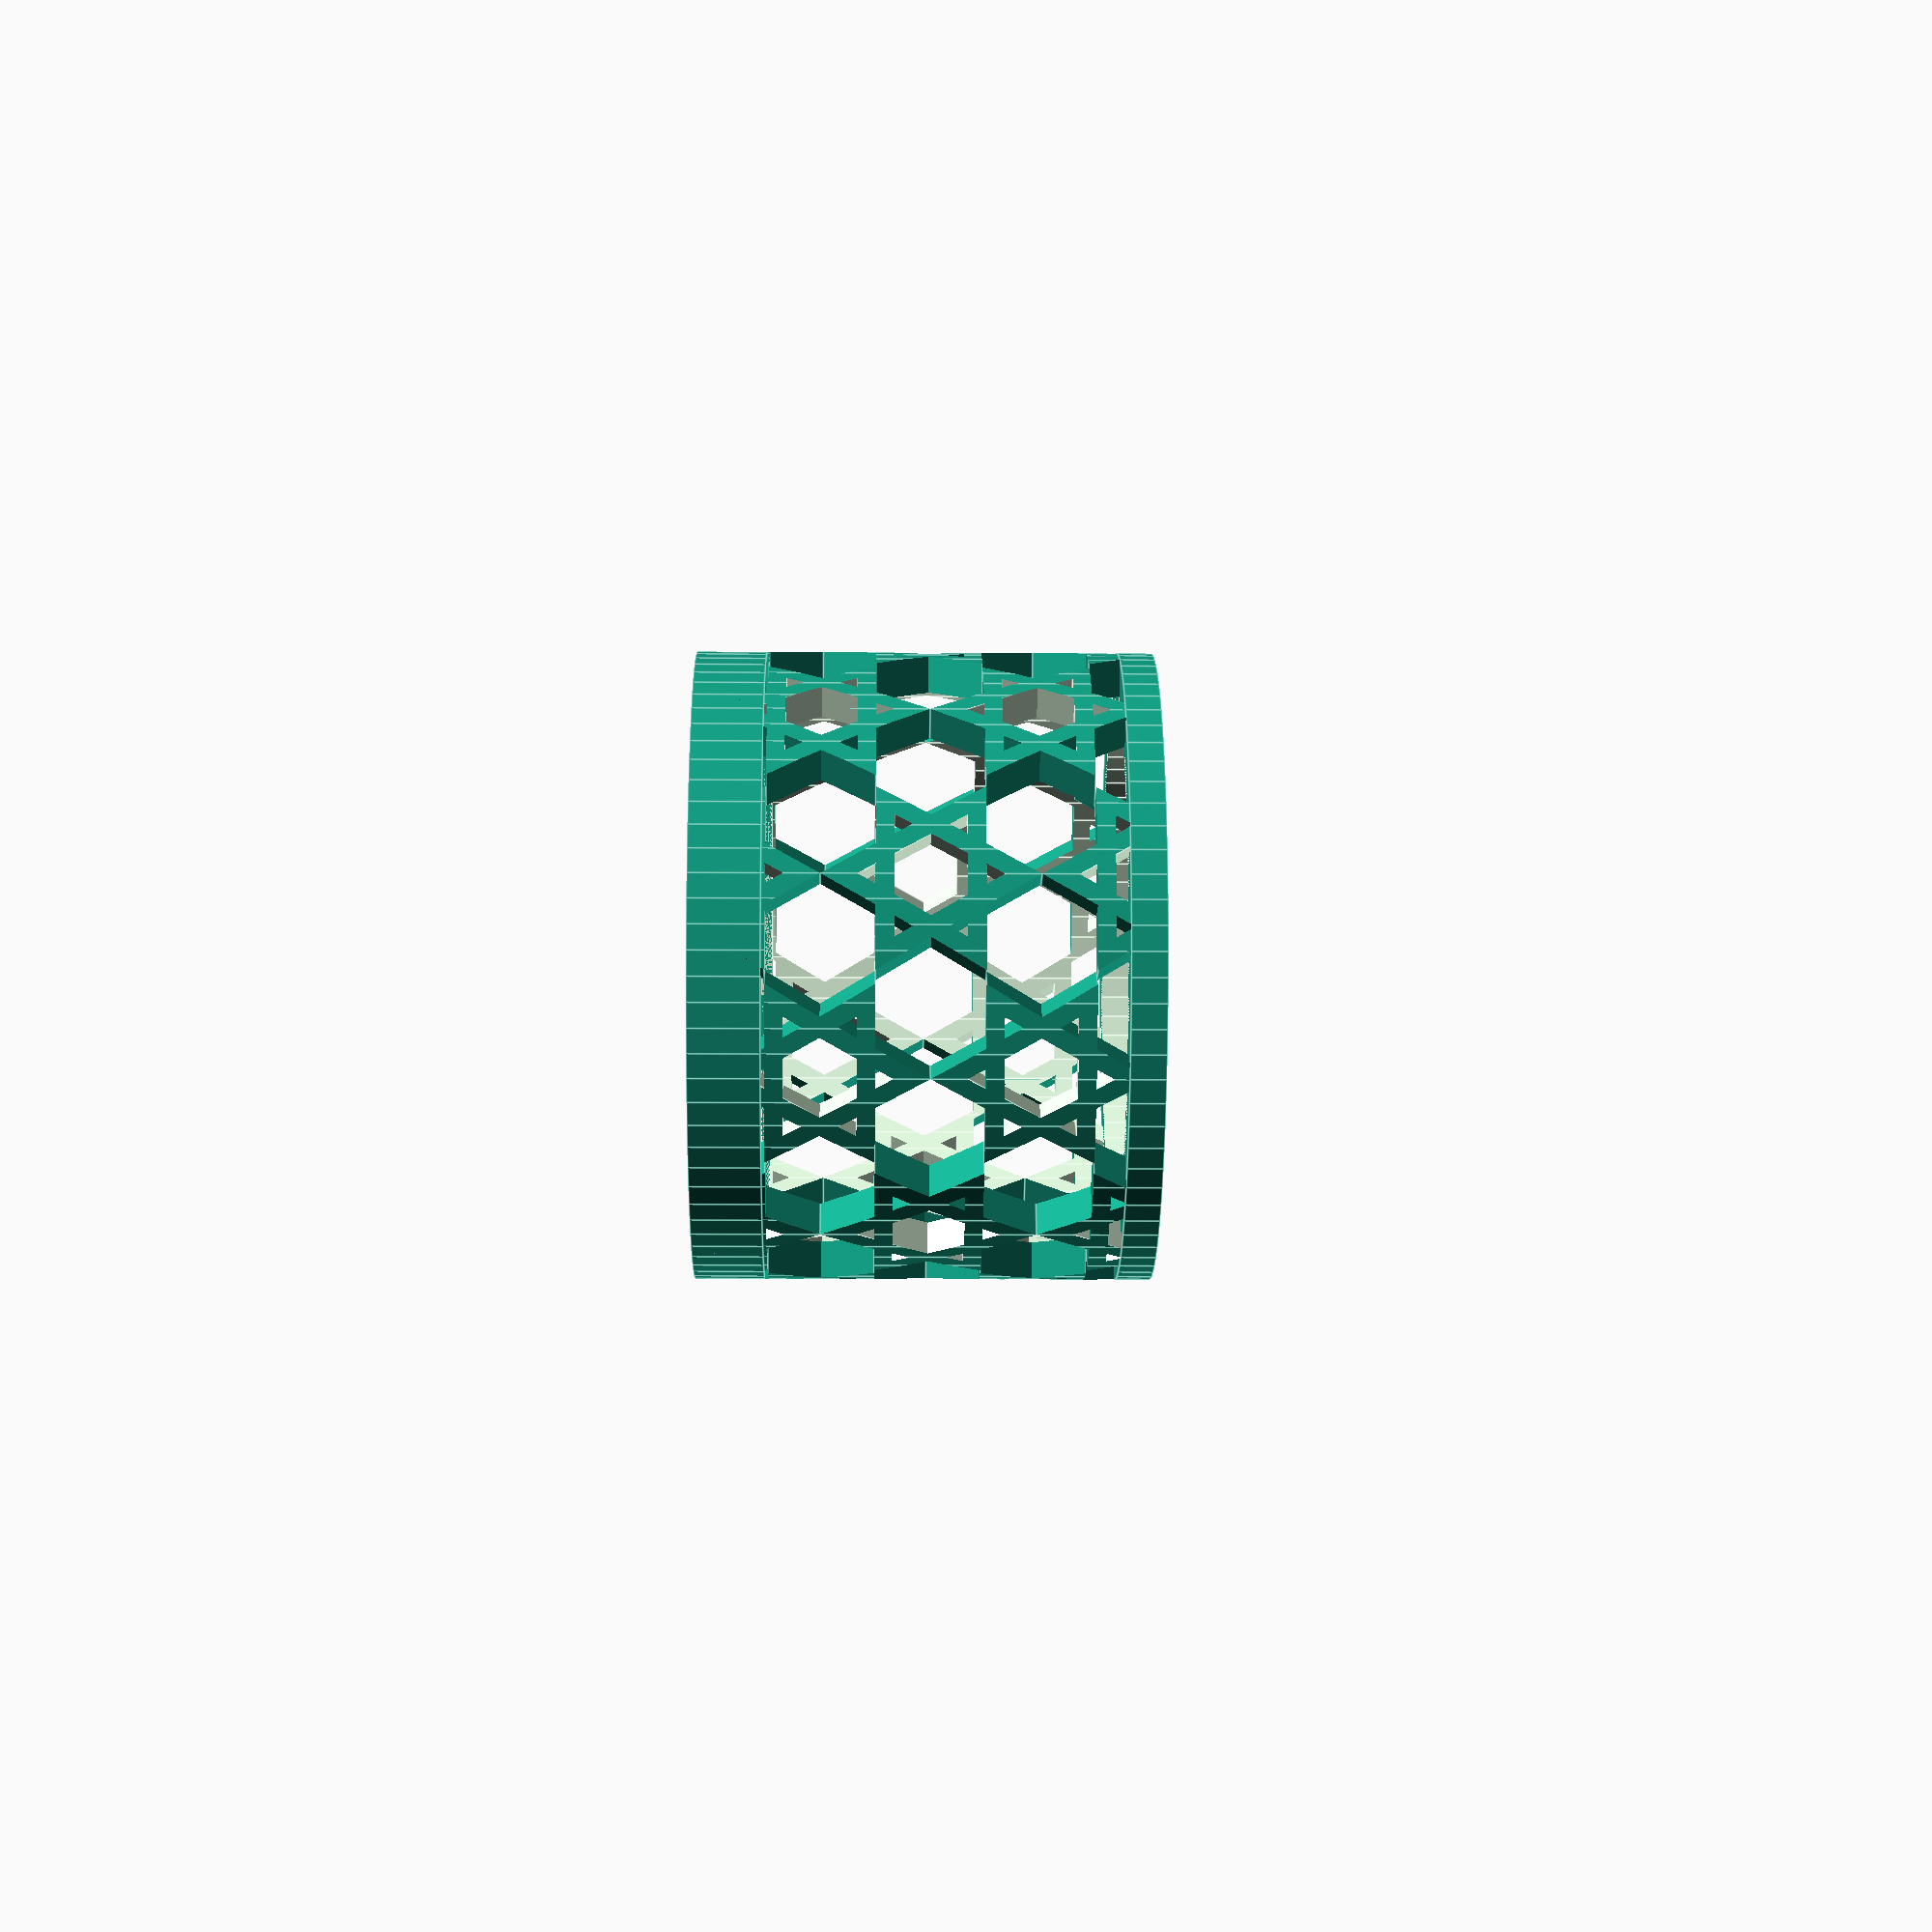
<openscad>
$fn=80;
th=10;
w=15;
h=3;
tol=0;

module star()
{
rotate(30)
union()
{

difference()
{
cylinder(r=3,h=th,$fn=3);
translate([0,0,-.5])
cylinder(r=2,h=2,$fn=3);
}

rotate(180)
difference()
{
cylinder(r=3,h=th,$fn=3);
translate([0,0,-.5])
cylinder(r=2,h=4,$fn=3);
}

}
}

/*
star();
translate([5,3,0])
star();

translate([10,0,0])
star();

translate([5,-3,0])
star();
*/
module test()
{
translate([0,0,-4.4])
rotate([90,0,0])
union()
{
for(i=[1:h])
{

  translate([0,(6-tol)*i,0])
  star();

}
}
}


//heela
module hela()
{
union()
{
for(i=[0:10])
{
  translate([cos(i*9*4)*5*3/2,sin(i*9*4)*5*3/2,0])
  rotate(i*360/(10)+90)

  if(i%2==0){
  translate([0,0,-3])
  test();
  }
  else{
  test();
  }
}
}
}


module top()
{
translate([0,0,10])
difference()
{
cylinder(r=9,h=1);
translate([0,0,-.2])
cylinder(r=7.5,h=4);
}

}

module bottom()
{
translate([0,0,-2])
cylinder(r=9,h=2);

}
bottom();
top();

intersection()
{
hela();
difference()
{
cylinder(r=9,h=10);
cylinder(r=8,h=10);
}
}
</openscad>
<views>
elev=8.7 azim=331.4 roll=268.8 proj=p view=edges
</views>
